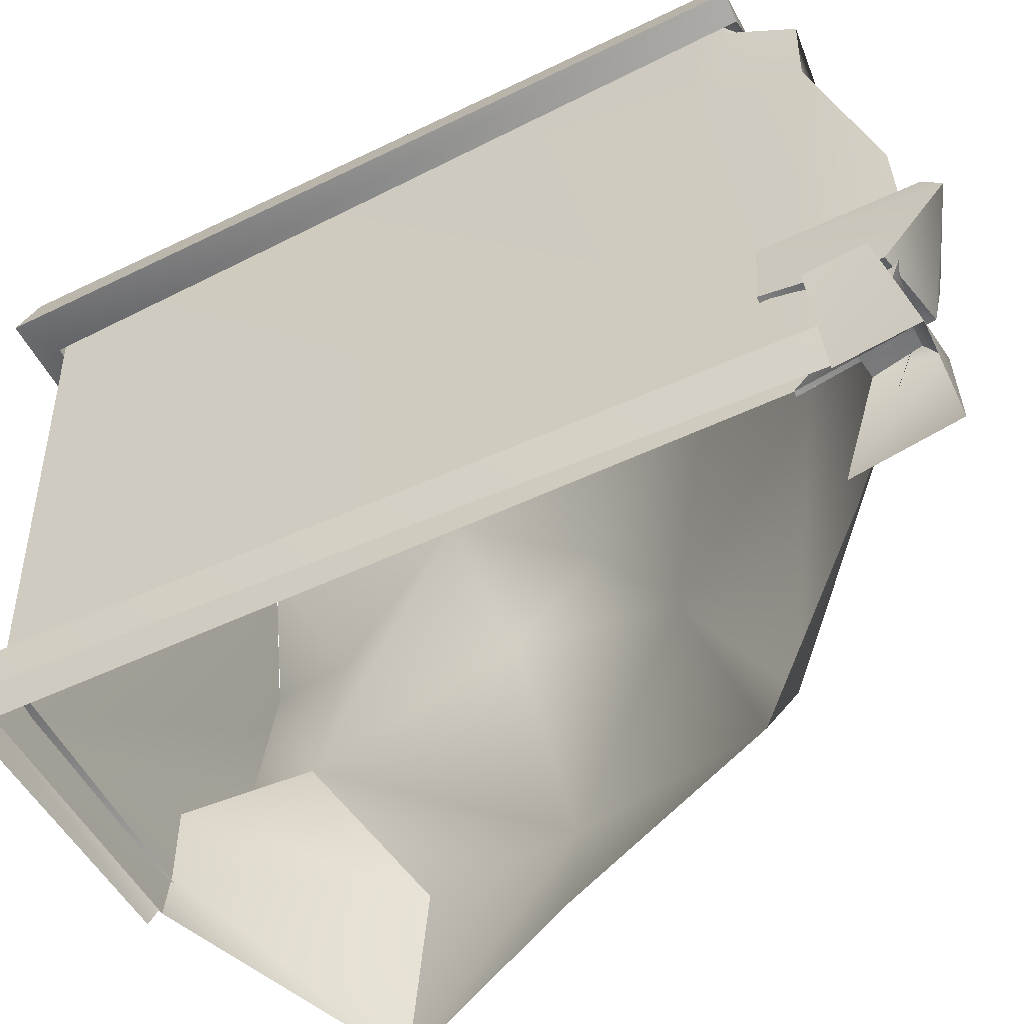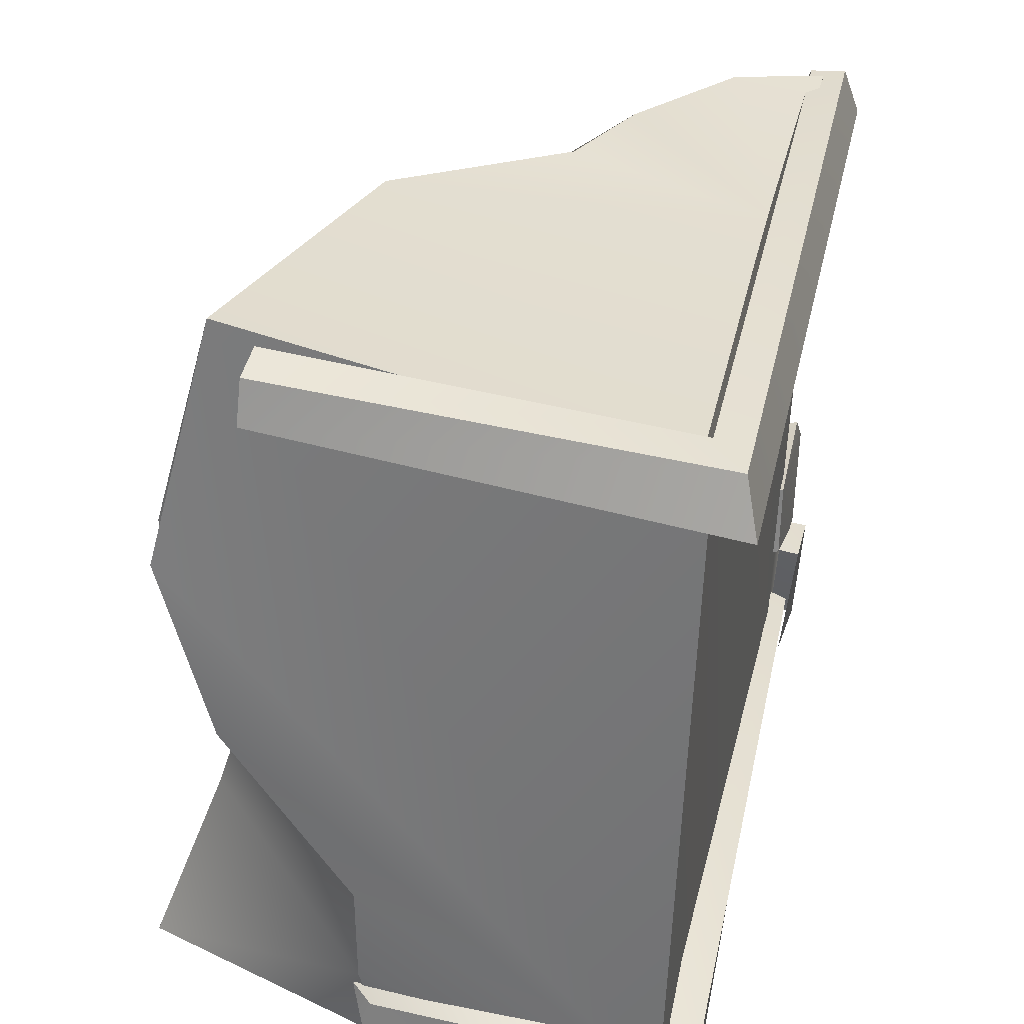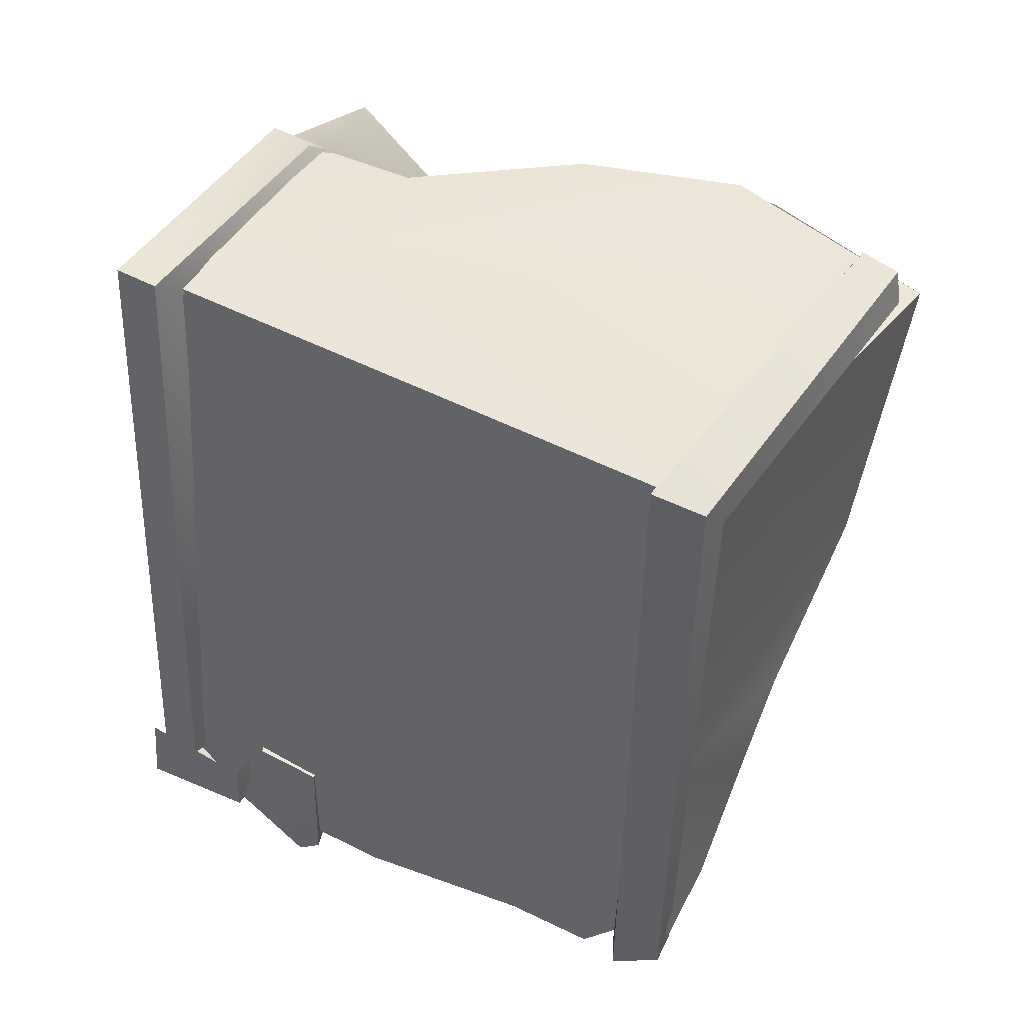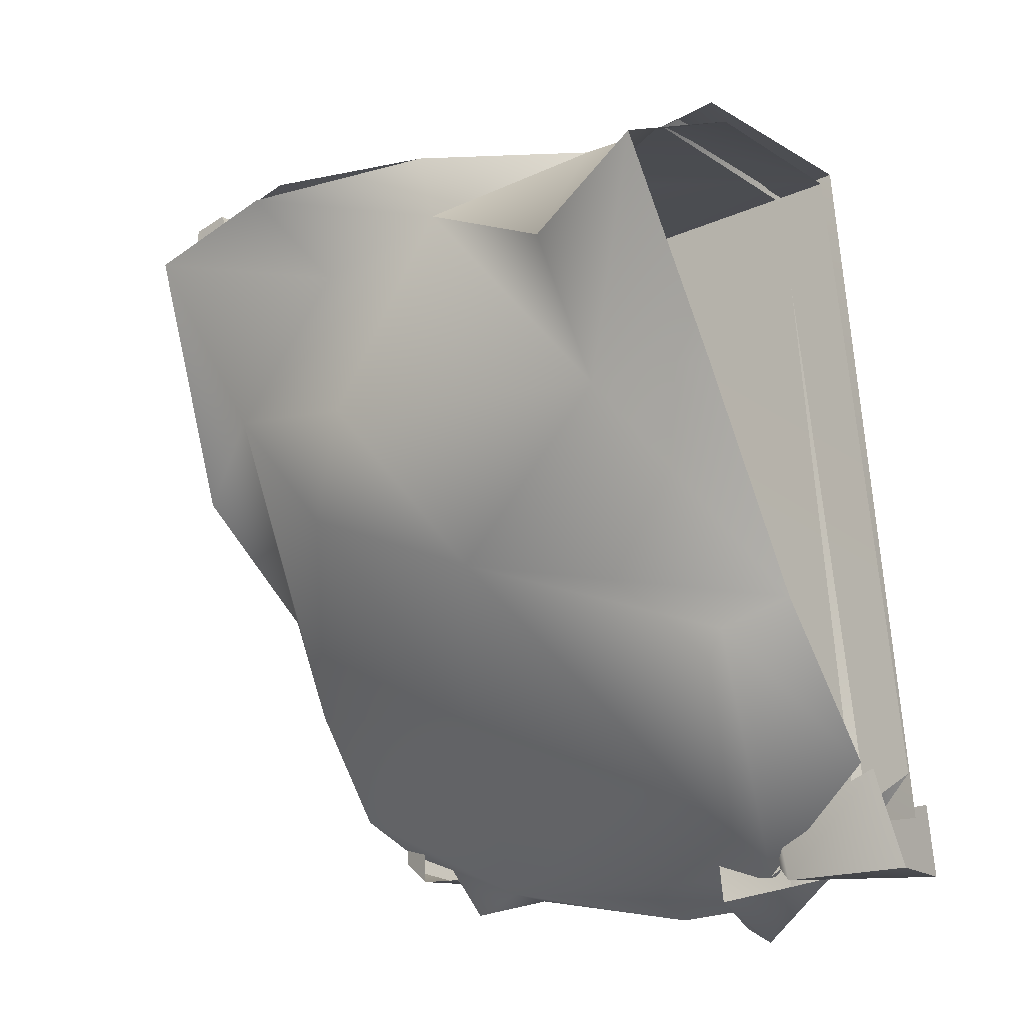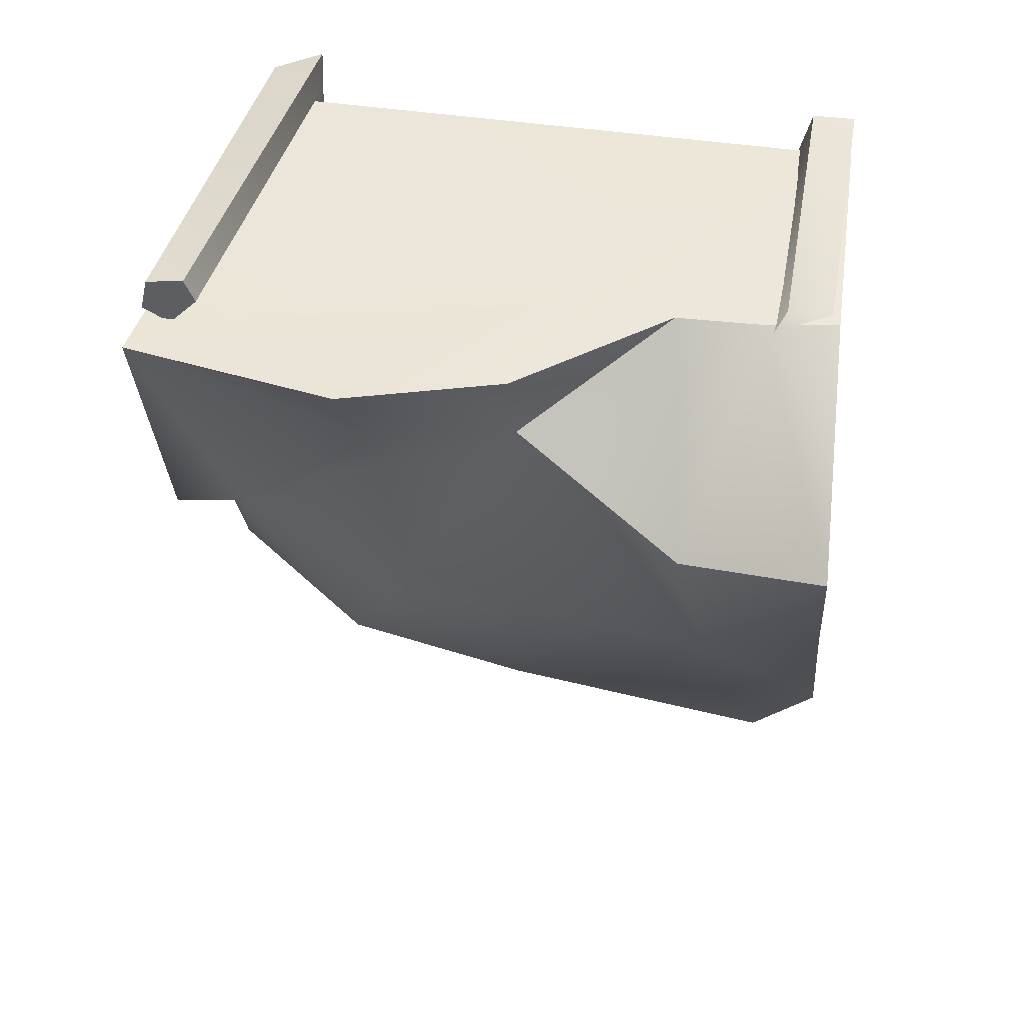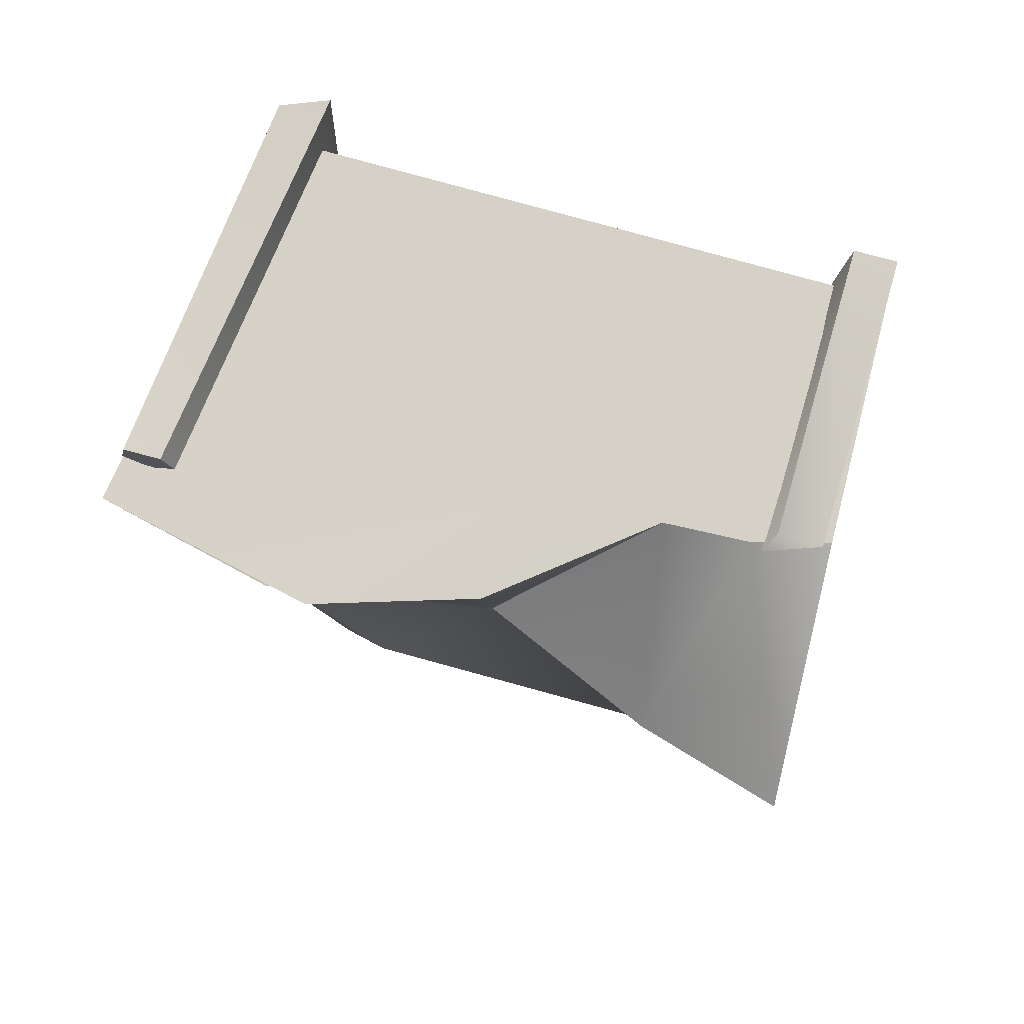
<metadata>
{"format":"obj","ext":"obj","renderer":"f3d","projection":"perspective","resolution":1024,"background":"white","views":[{"elev":-56.8,"azim":107.0,"up":"+Y"},{"elev":29.8,"azim":2.8,"up":"+Y"},{"elev":55.9,"azim":115.7,"up":"+Z"},{"elev":-26.1,"azim":-57.0,"up":"+Z"},{"elev":38.2,"azim":-82.4,"up":"+Z"},{"elev":67.6,"azim":-76.1,"up":"+Z"}]}
</metadata>
<code>
g Area_Common_Build_Ruin_Platform_02_Lod2
v 3.516 9.915 -5.565
v 3.546 9.037 -5.99
v 3.385 7.343 -5.428
v 2.748 9.437 -1.531
v 3.59 8.455 -6.921
v 3.577 7.084 -6.877
v 3.133 -0.1357 -6.013
v 1.846 9.137 4.605
v 3.485 4.232 -7.682
v 3.406 2.377 -7.713
v 3.412 1.354 -7.4
v 1.46 -0.0882 4.434
v -4.776 7.009 3.472
v -3.914 10.3 3.481
v 1.46 -0.0882 4.434
v -4.102 4.605 3.493
v -2.445 2.352 3.731
v -2.426 1.066 3.706
v 1.846 9.137 4.605
v -2.115 -0.06166 3.605
v -3.489 9.412 4.426
v 2.204 9.265 4.952
v 2.338 8.497 5.179
v -3.436 9.991 4.336
v 1.557 0.746 4.387
v -2.264 0.7202 3.871
v -2.507 0.8938 3.646
v 1.898 0.5466 4.86
v -2.332 0.06487 3.903
v -2.507 0.8938 3.646
v -2.264 0.7202 3.871
v 1.898 0.5466 4.86
v 1.869 -0.09567 4.859
v 1.557 0.746 4.387
v 3.485 0.5977 -6.598
v 1.898 0.5466 4.86
v 2.975 0.7648 -6.759
v 1.898 0.5466 4.86
v 3.349 -0.1059 -6.698
v 1.869 -0.09567 4.859
v 3.485 0.5977 -6.598
v -3.436 9.991 4.336
v 1.832 9.408 4.403
v 2.204 9.265 4.952
v -3.334 10.13 3.814
v -3.325 9.829 3.647
v 1.832 9.408 4.403
v -3.334 10.13 3.814
v 1.65 8.981 4.225
v -3.489 9.412 4.426
v 1.806 8.489 4.696
v -3.447 9.266 4.062
v 2.338 8.497 5.179
v -3.489 9.412 4.426
v -3.447 9.266 4.062
v -3.335 9.665 3.646
v -3.436 9.991 4.336
v -3.334 10.13 3.814
v -3.325 9.829 3.647
v 4.074 9.192 -6.09
v 2.204 9.265 4.952
v 3.838 9.897 -5.83
v 2.338 8.497 5.179
v 1.832 9.408 4.403
v 3.838 9.897 -5.83
v 2.204 9.265 4.952
v 3.359 9.903 -5.799
v 3.359 9.903 -5.799
v 1.65 8.981 4.225
v 3.232 9.423 -6.228
v 1.832 9.408 4.403
v 4.074 9.192 -6.09
v 1.806 8.489 4.696
v 2.338 8.497 5.179
v 3.686 9.026 -6.142
v 3.232 9.423 -6.228
v 4.074 9.192 -6.09
v 3.838 9.897 -5.83
v 3.686 9.026 -6.142
v 3.359 9.903 -5.799
v 3.232 9.423 -6.228
v 3.838 9.897 -5.83
v 3.624 1.57 -6.374
v 2.16 1.769 -7.529
v 3.778 1.622 -7.213
v 1.959 1.679 -6.863
v 2.023 1.562 -7.795
v 3.778 1.622 -7.213
v 2.16 1.769 -7.529
v 3.665 -0.2465 -7.617
v 2.348 -0.2902 -7.811
v 2.16 1.769 -7.529
v 1.959 1.679 -6.863
v 2.023 1.562 -7.795
v 1.788 -0.1115 -6.324
v 2.348 -0.2902 -7.811
v 1.993 1.622 -5.926
v 2.001 2.89 -5.883
v 3.301 3.022 -5.87
v 3.272 1.963 -5.786
v 3.301 3.022 -5.87
v 3.595 3.103 -7.978
v 3.684 2.755 -8.238
v 3.567 1.563 -7.362
v 3.272 1.963 -5.786
v 2.223 2.831 -7.898
v 3.301 3.022 -5.87
v 2.001 2.89 -5.883
v 3.595 3.103 -7.978
v 3.272 1.963 -5.786
v 2.475 1.743 -7.761
v 1.993 1.622 -5.926
v 3.567 1.563 -7.362
v 3.684 2.755 -8.238
v 3.595 3.103 -7.978
v 2.223 2.831 -7.898
v 3.665 -0.2465 -7.617
v 3.397 -0.2874 -6.5
v 3.778 1.622 -7.213
v 3.624 1.57 -6.374
v 2.001 2.89 -5.883
v 2.475 1.743 -7.761
v 2.223 2.831 -7.898
v 1.993 1.622 -5.926
v 2.475 1.743 -7.761
v 3.684 2.755 -8.238
v 2.223 2.831 -7.898
v 3.567 1.563 -7.362
v -2.247 10.28 -0.6275
v 1.846 9.137 4.605
v -3.914 10.3 3.481
v 2.748 9.437 -1.531
v 0.09008 10.13 -2.078
v 0.8627 10.03 -3.674
v 2.258 9.987 -5.268
v 3.516 9.915 -5.565
v -2.426 1.066 3.706
v -4.568 2.027 0.8325
v -2.445 2.352 3.731
v -3.842 4.513 2.464
v -5.468 -0.1353 1.385
v -2.115 -0.06166 3.605
v 2.322 6.905 -7.087
v 3.406 2.377 -7.713
v 3.485 4.232 -7.682
v 3.577 7.084 -6.877
v 3.59 8.455 -6.921
v 3.546 9.037 -5.99
v 2.328 2.014 -7.58
v 3.412 1.354 -7.4
v 2.258 9.987 -5.268
v 3.516 9.915 -5.565
v 3.133 -0.1357 -6.013
v 0.9728 3.105 -5.977
v 0.1463 6.473 -4.721
v -2.615 4.615 -3.357
v -1.617 0.679 -4.989
v 0.8627 10.03 -3.674
v -3.191 7.183 -2.133
v -3.126 8.914 0.2097
v 1.382 -0.09332 -6.349
v -1.282 -0.3082 -4.585
v -3.729 1.585 -1.523
v -3.839 6.342 -0.6291
v -3.842 4.513 2.464
v -4.568 2.027 0.8325
v -5.468 -0.1353 1.385
v -3.372 -0.2039 -1.442
v 0.09008 10.13 -2.078
v -2.247 10.28 -0.6275
v -3.914 10.3 3.481
v -3.733 6.704 2.071
v -4.64 7.633 3.473
v -4.102 4.605 3.493
v -2.445 2.352 3.731
g Area_Common_Build_Ruin_Platform_02_Lod2_0
f 3 2 1
f 4 3 1
f 5 2 3
f 6 5 3
f 3 7 6
f 3 4 7
f 4 8 7
f 9 6 7
f 10 9 7
f 11 10 7
f 7 8 12
f 15 14 13
f 13 16 15
f 17 15 16
f 18 15 17
f 19 14 15
f 20 15 18
f 23 22 21
f 24 21 22
f 27 26 25
f 28 25 26
f 31 30 29
f 32 31 29
f 32 29 33
f 36 35 34
f 37 34 35
f 40 39 38
f 41 38 39
f 44 43 42
f 45 42 43
f 48 47 46
f 49 46 47
f 52 51 50
f 53 50 51
f 56 55 54
f 57 56 54
f 56 57 58
f 59 56 58
f 62 61 60
f 63 60 61
f 66 65 64
f 67 64 65
f 70 69 68
f 71 68 69
f 74 73 72
f 75 72 73
f 78 77 76
f 79 76 77
f 82 81 80
f 85 84 83
f 86 83 84
f 89 88 87
f 88 90 87
f 91 87 90
f 94 93 92
f 95 93 94
f 96 95 94
f 99 98 97
f 100 99 97
f 103 102 101
f 103 101 104
f 105 104 101
f 108 107 106
f 109 106 107
f 112 111 110
f 113 110 111
f 116 115 114
f 119 118 117
f 120 118 119
f 123 122 121
f 124 121 122
f 127 126 125
f 125 126 128
f 131 130 129
f 132 129 130
f 133 129 132
f 134 133 132
f 132 135 134
f 132 136 135
f 139 138 137
f 138 139 140
f 137 138 141
f 141 142 137
f 145 144 143
f 145 143 146
f 146 143 147
f 148 147 143
f 149 143 144
f 150 149 144
f 151 148 143
f 152 148 151
f 150 153 149
f 154 143 149
f 154 155 143
f 155 151 143
f 156 155 154
f 157 156 154
f 149 157 154
f 155 158 151
f 155 159 158
f 155 156 159
f 159 160 158
f 149 161 157
f 157 162 156
f 161 162 157
f 162 163 156
f 163 164 156
f 159 156 164
f 160 159 164
f 165 160 164
f 165 164 163
f 165 163 166
f 166 163 167
f 168 167 163
f 163 162 168
f 158 160 169
f 170 169 160
f 170 160 171
f 172 171 160
f 165 172 160
f 172 173 171
f 172 165 173
f 165 174 173
f 165 175 174

</code>
